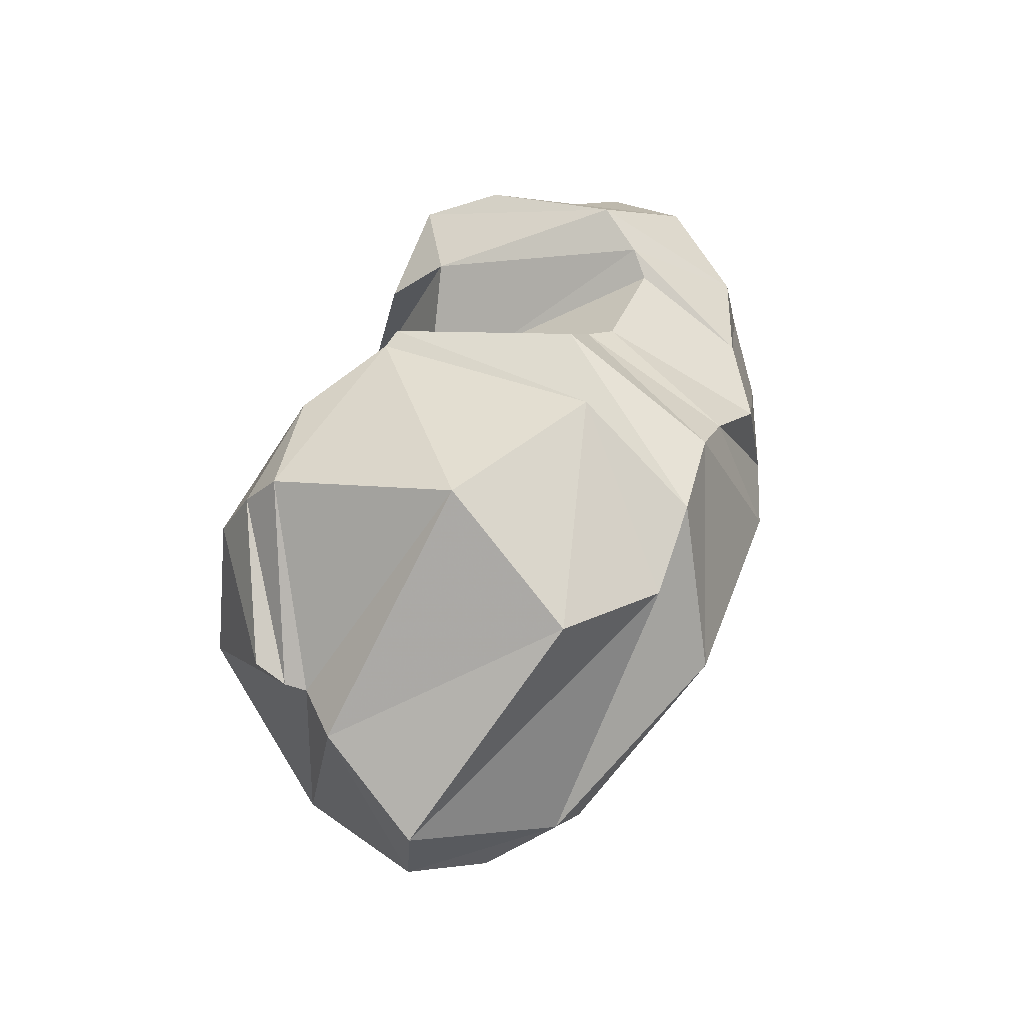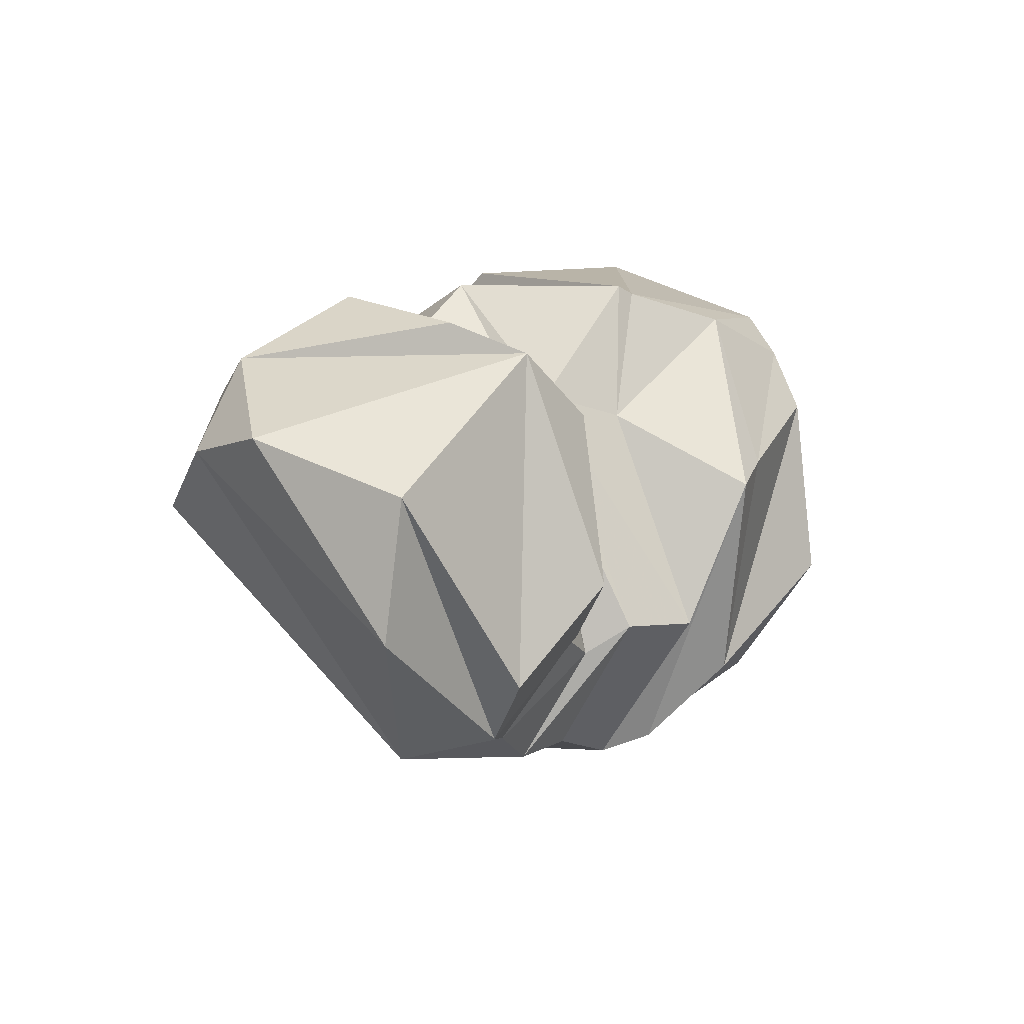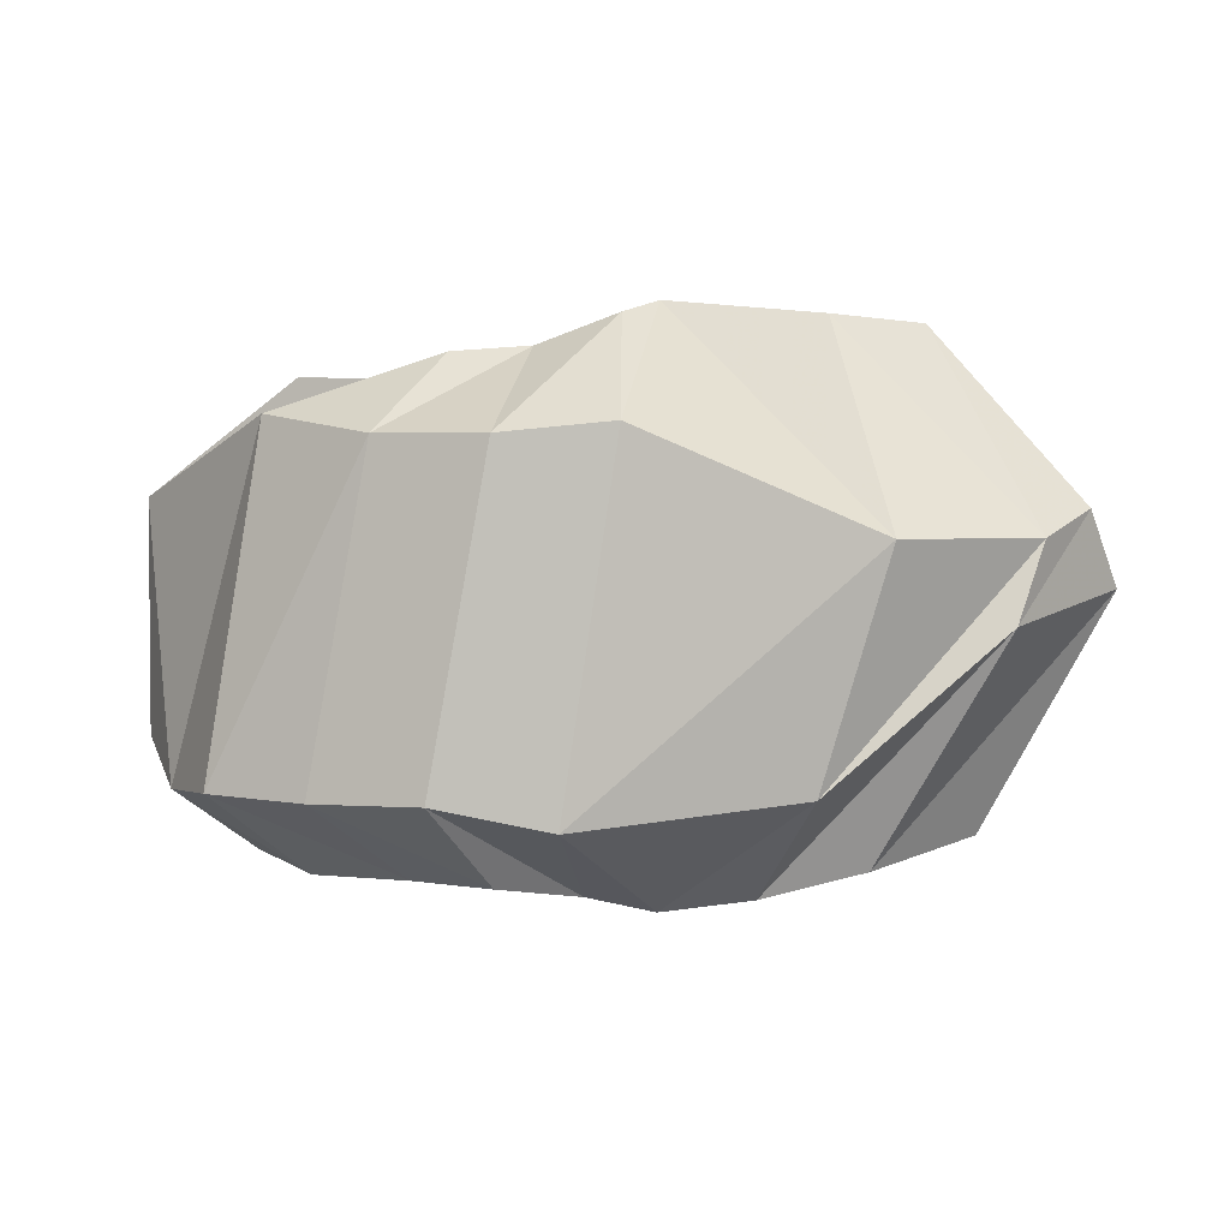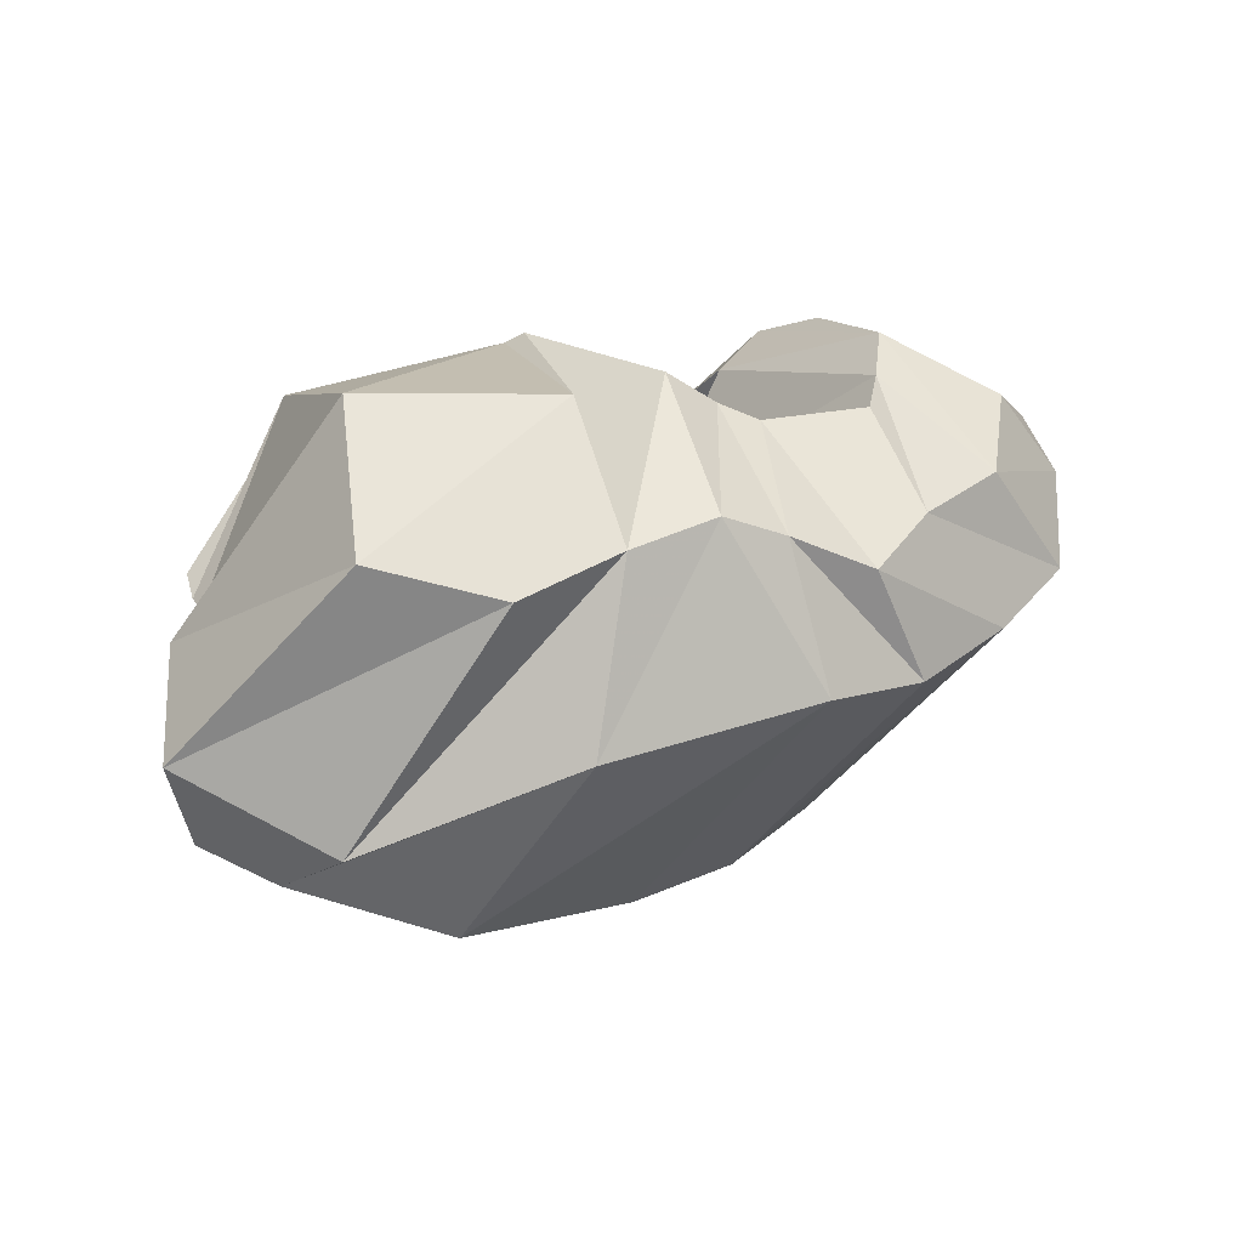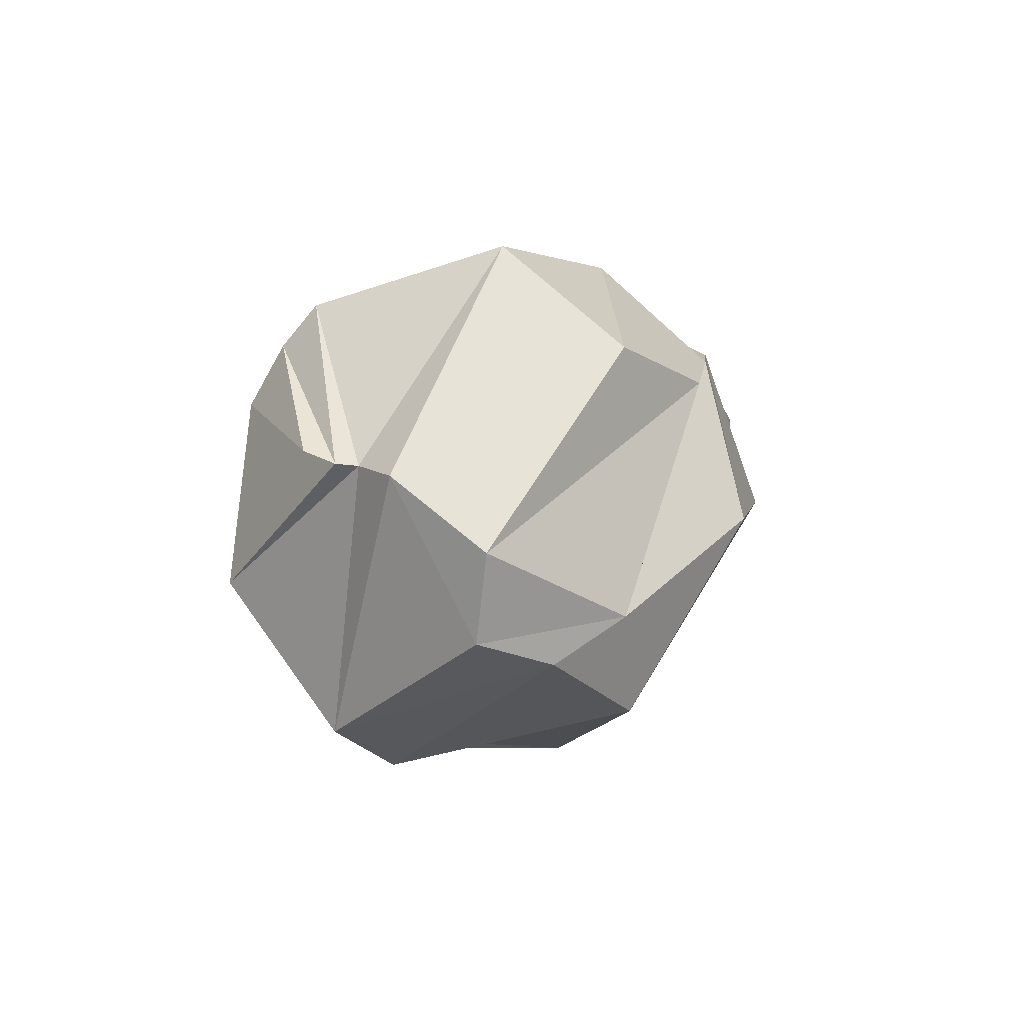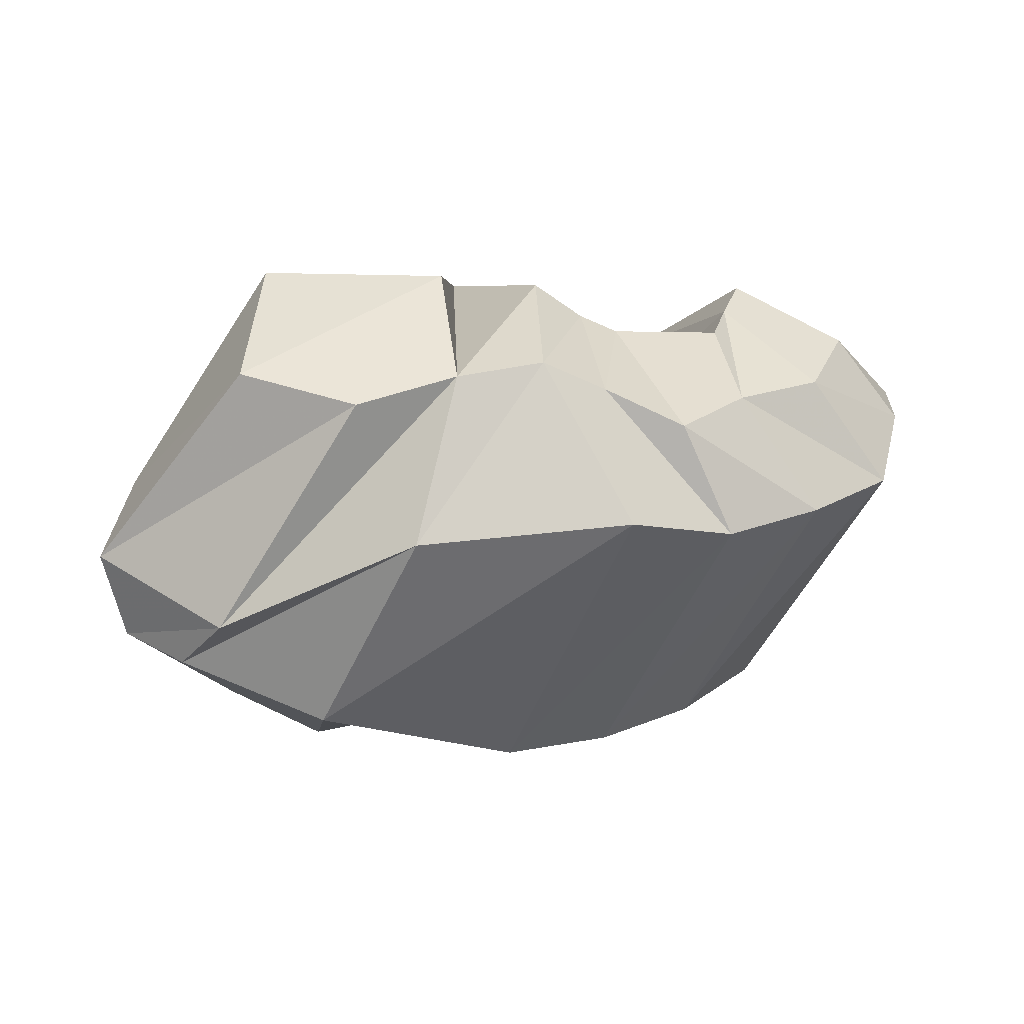
<metadata>
{"format":"obj","ext":"obj","renderer":"f3d","projection":"perspective","resolution":1024,"background":"white","views":[{"elev":41.0,"azim":-73.9,"up":"+Z"},{"elev":8.8,"azim":121.5,"up":"+Z"},{"elev":-49.4,"azim":-177.1,"up":"+Y"},{"elev":21.4,"azim":-29.9,"up":"+Z"},{"elev":0.6,"azim":-83.6,"up":"+Z"},{"elev":5.5,"azim":-16.1,"up":"+Z"}]}
</metadata>
<code>
v 74.99 157.1 152.9
v 113 172.2 188.8
v 148.6 164.5 203.2
v 198.6 150.6 171.5
v 221.2 134.6 179.5
v 228.7 136.7 167.3
v 242.7 145.9 152.7
v 242.6 129 167.2
v 232.3 148.3 150.5
v 257 150.2 191.9
v 279.1 161.8 199.1
v 72.43 146.4 148.7
v 110 160.3 202
v 175.7 143.9 213.2
v 181.3 141.5 216.2
v 196.7 83.83 215.8
v 213 81.52 204.8
v 224.3 75.56 199.3
v 261 72.34 198.8
v 266.9 77.95 206.4
v 277.2 91.38 215.1
v 285.8 137.2 208.4
v 72.28 138.9 148
v 101.7 96.77 219.9
v 158 68.43 218.5
v -1 -1 -1
v -2 -2 -2
v -3 -3 -3
v -4 -4 -4
v -5 -5 -5
v -6 -6 -6
v -7 -7 -7
v -8 -8 -8
v 57.87 126.4 144.8
v 85.99 56.24 185.6
v 120.3 33.26 176
v 154.1 31.88 185
v 184 32.43 189.4
v 205.4 31.22 180.3
v 231.1 24 167.9
v 257.3 36.87 176.6
v 288.6 45.57 181.5
v 309.6 71.11 195.8
v 276.8 151.8 188.2
v 70.5 119 141.6
v 42.35 94.62 121.7
v 77.98 55.27 100.9
v 136.9 18.55 130.8
v 209.8 14.18 136
v 247.6 21.73 130.9
v 283.5 31.38 137.3
v 316.1 45.83 145.8
v 332.8 70.78 167.5
v 345.2 103.8 175.1
v 276.8 151.8 188.2
v 70.5 119 141.6
v 51.49 98.9 93.76
v 68.01 76.88 86.38
v 112.9 55.88 67.63
v 187.8 86.34 45.6
v 224.6 87.38 48.88
v 260.6 98.76 55.53
v 295.6 123.6 64.93
v 342.1 150.3 114.8
v 339.1 154.7 159.9
v 276.8 151.8 188.2
v 70.5 119 141.6
v 95.95 151.3 61.52
v 126.3 137.1 46.84
v 176 152.7 49.95
v 187.3 139.5 44.8
v 214.1 137.7 54.25
v 239.5 136.8 54.42
v 264 143.3 67.66
v 289.2 156 74.89
v 301.7 172.9 96.49
v 276.8 151.8 188.2
v 85.5 132.2 145.5
v 118.3 191.9 109
v 167.5 179.2 77.8
v -9 -9 -9
v -10 -10 -10
v -11 -11 -11
v -12 -12 -12
v -13 -13 -13
v -14 -14 -14
v -15 -15 -15
v -16 -16 -16
v 86 140.1 147.6
v 117.4 184.3 169.3
v 166.9 191 153.9
v 182.7 193.9 148
v 201.1 181.5 100
v 222.3 169.2 101.3
v 230.2 156.2 91.96
v 243.4 158 98.67
v 248.7 163.1 102
v 269.1 184.9 125.3
v 254.2 168.5 177.5
v 86.5 148 149.8
v 118.8 161.9 179.6
v 147.6 152.6 194
v 190.8 139 166
v 211.8 125.2 172.5
v 220 127.8 159
v 239 134.2 144
v 247.1 119.1 156.9
v 245 142.8 144.8
v 269.5 147.6 184
v 276.8 151.8 188.2
g foo
f 1 12 2
f 12 13 2
f 2 13 3
f 13 14 3
f 3 14 4
f 14 15 4
f 4 15 5
f 15 16 5
f 5 16 6
f 16 17 6
f 6 17 7
f 17 18 7
f 7 18 8
f 18 19 8
f 8 19 9
f 19 20 9
f 9 20 10
f 20 21 10
f 10 21 11
f 21 22 11
f 12 23 13
f 23 24 13
f 13 24 14
f 24 25 14
f 14 25 15
f 15 25 37
f 25 36 37
f 15 37 16
f 37 38 16
f 16 38 17
f 38 39 17
f 17 39 18
f 39 40 18
f 18 40 19
f 40 41 19
f 19 41 20
f 41 42 20
f 20 42 21
f 42 43 21
f 21 43 22
f 43 11 22
f 23 34 24
f 34 35 24
f 24 35 25
f 35 36 25
f 34 34 35
f 34 46 35
f 35 46 36
f 46 47 36
f 36 47 37
f 47 48 37
f 37 48 38
f 48 49 38
f 38 49 39
f 49 50 39
f 39 50 40
f 50 51 40
f 40 51 41
f 51 52 41
f 41 52 42
f 52 53 42
f 42 53 43
f 53 54 43
f 43 54 11
f 54 11 11
f 34 34 46
f 34 57 46
f 46 57 47
f 57 58 47
f 47 58 48
f 58 59 48
f 48 59 49
f 59 60 49
f 49 60 50
f 60 61 50
f 50 61 51
f 61 62 51
f 51 62 52
f 62 63 52
f 52 63 53
f 63 64 53
f 53 64 54
f 64 65 54
f 54 65 11
f 65 11 11
f 34 34 57
f 34 68 57
f 57 68 58
f 68 69 58
f 58 69 59
f 69 70 59
f 59 70 60
f 70 71 60
f 60 71 61
f 71 72 61
f 61 72 62
f 72 73 62
f 62 73 63
f 73 74 63
f 63 74 64
f 74 75 64
f 64 75 65
f 75 76 65
f 65 76 11
f 76 11 11
f 34 23 68
f 23 79 68
f 68 79 69
f 79 80 69
f 69 80 70
f 70 80 92
f 80 91 92
f 70 92 71
f 92 93 71
f 71 93 72
f 93 94 72
f 72 94 73
f 94 95 73
f 73 95 74
f 95 96 74
f 74 96 75
f 96 97 75
f 75 97 76
f 97 98 76
f 76 98 11
f 98 99 11
f 23 12 79
f 12 90 79
f 79 90 80
f 90 91 80
f 12 1 90
f 1 2 90
f 90 2 91
f 2 3 91
f 91 3 92
f 3 4 92
f 92 4 93
f 4 5 93
f 93 5 94
f 5 6 94
f 94 6 95
f 6 7 95
f 95 7 96
f 7 8 96
f 96 8 97
f 8 9 97
f 97 9 98
f 9 10 98
f 98 10 99
f 10 11 99
g

</code>
